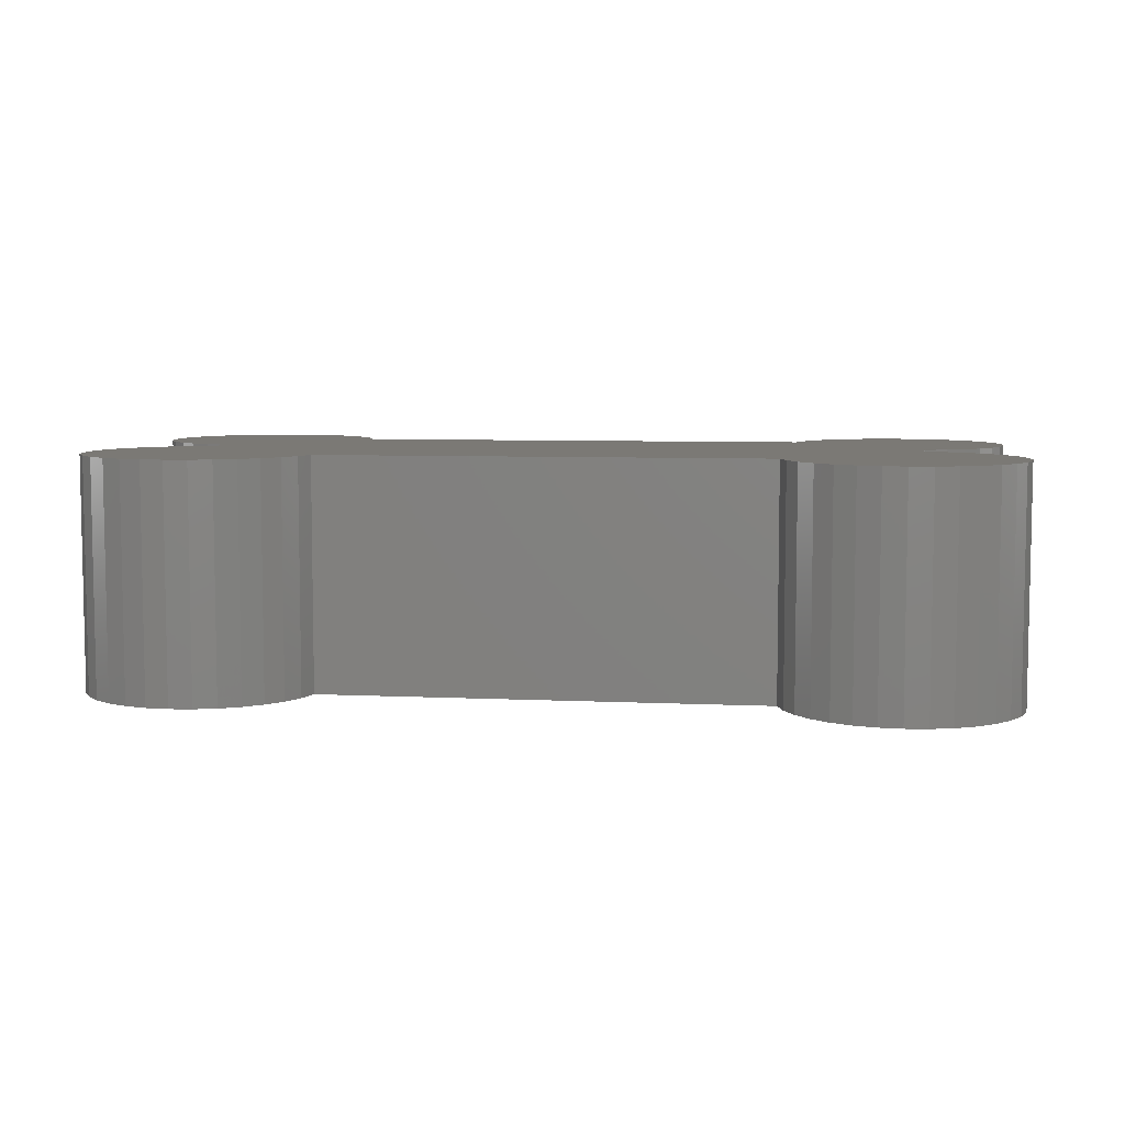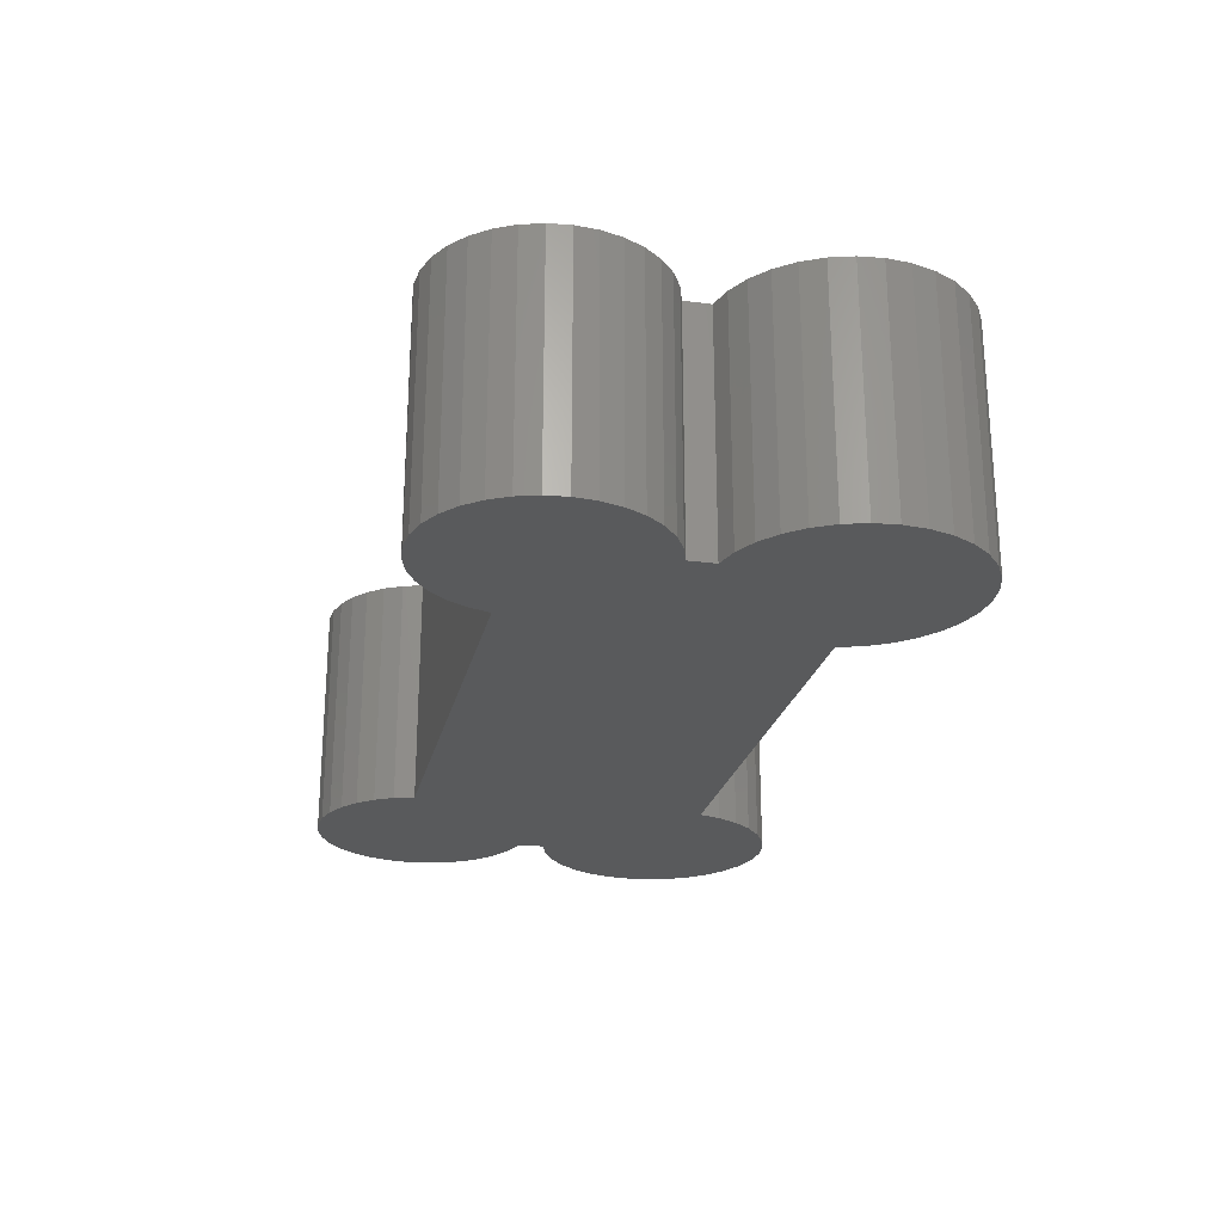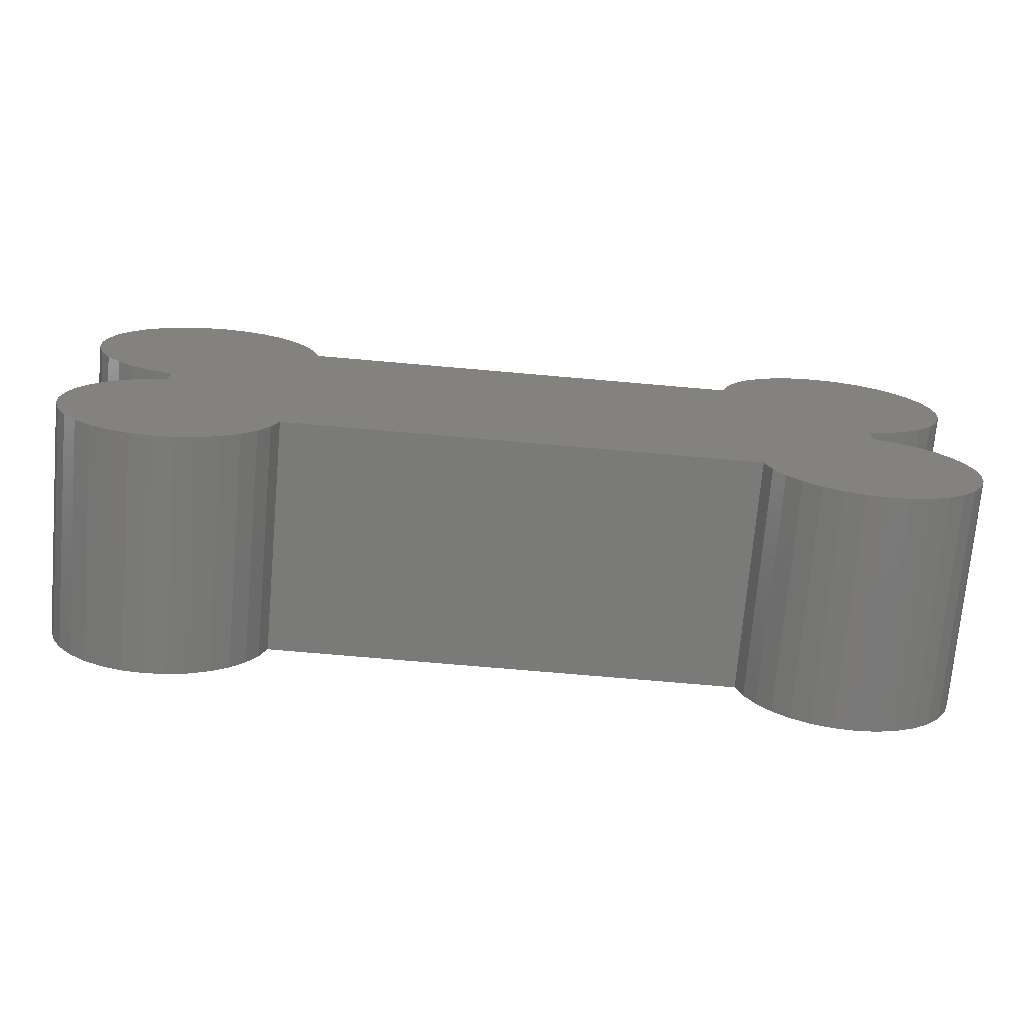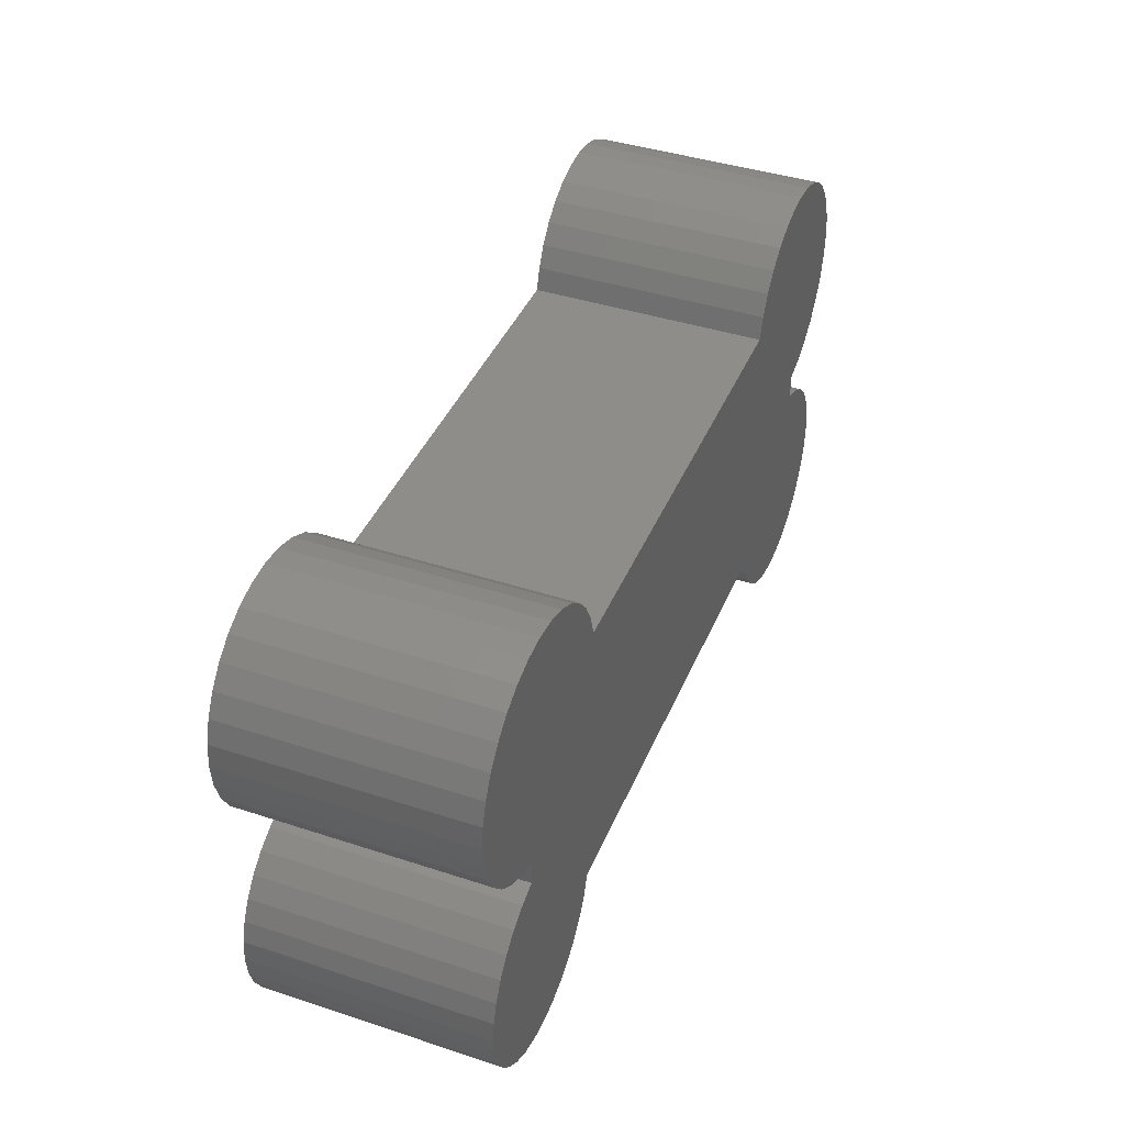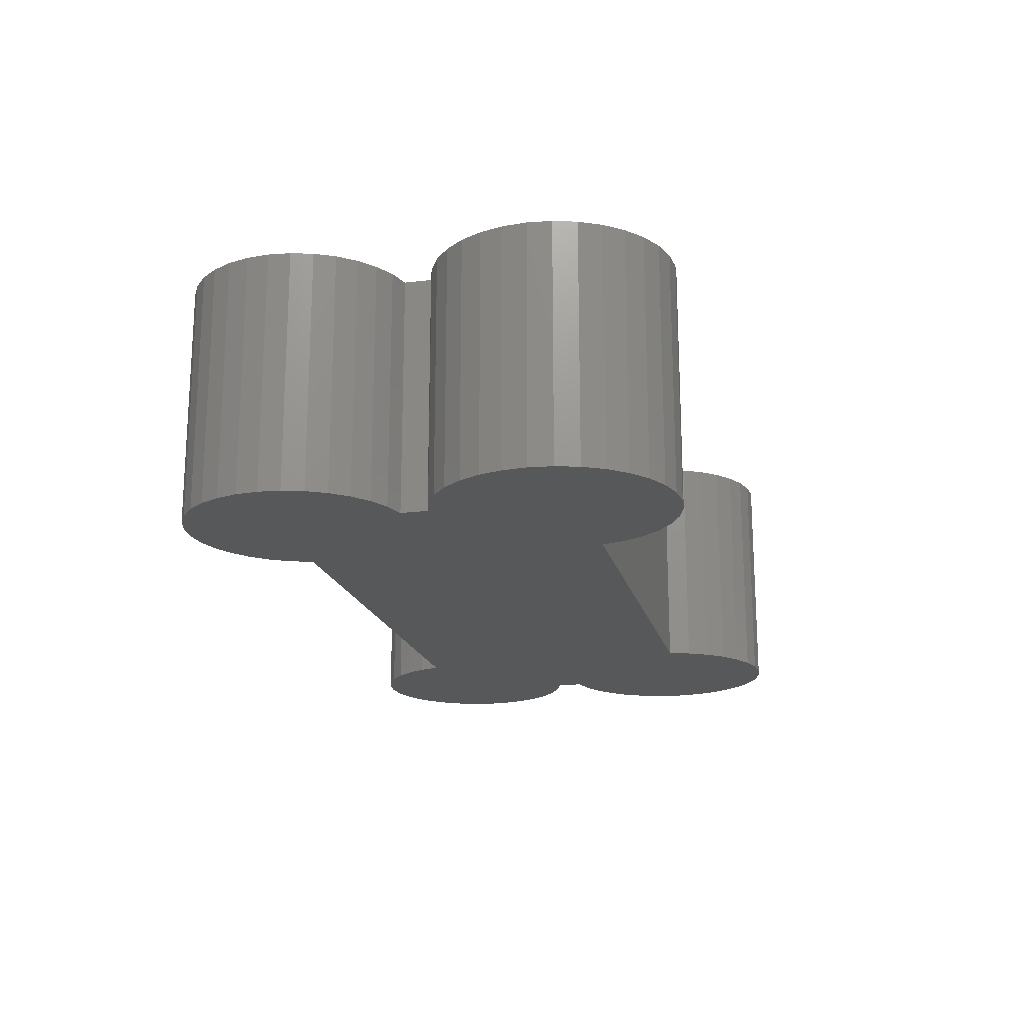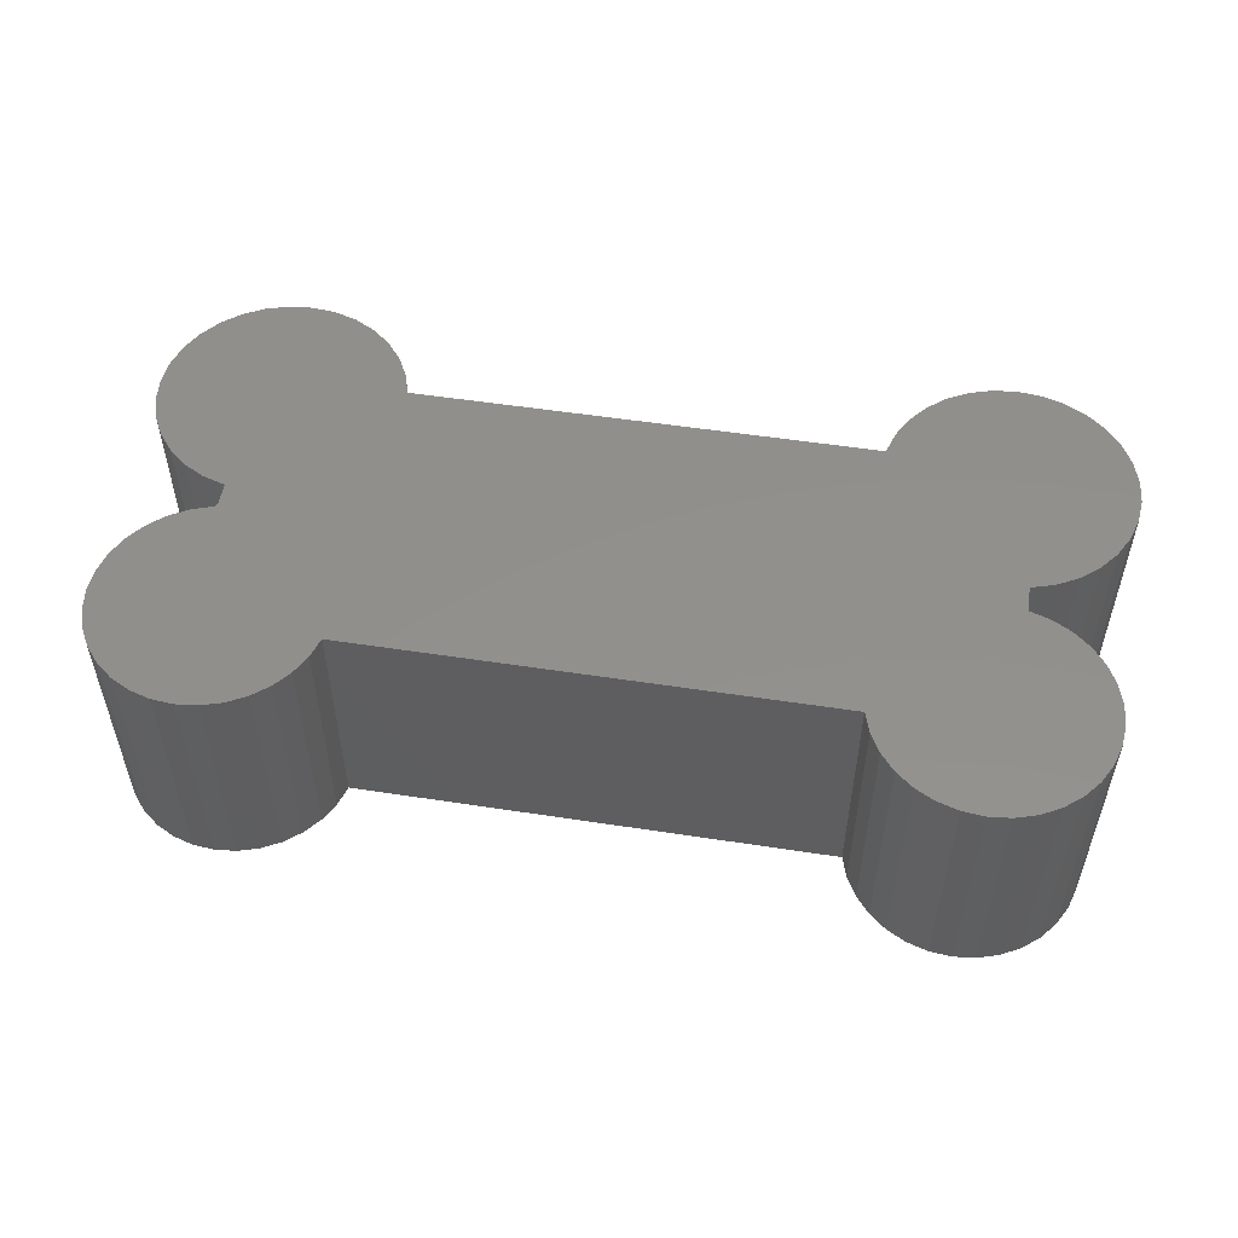
<metadata>
{"format":"stl","ext":"stl","renderer":"f3d","projection":"perspective","resolution":1024,"background":"white","views":[{"elev":6.5,"azim":-172.0,"up":"+Z"},{"elev":-24.0,"azim":77.6,"up":"+Z"},{"elev":-72.9,"azim":175.0,"up":"+Y"},{"elev":41.1,"azim":111.7,"up":"+Y"},{"elev":-18.4,"azim":103.1,"up":"+Z"},{"elev":52.7,"azim":9.4,"up":"+Z"}]}
</metadata>
<code>
# stl→obj: 198 verts, 392 faces
v -0.5938 -0.01722 0
v -0.5938 -0.01722 0.3828
v -0.5938 0.019 0
v -0.5938 0.019 0.3828
v -0.3816 -0.2356 0
v -0.3816 -0.2356 0.3828
v -0.392 -0.2686 0
v -0.392 -0.2686 0.3828
v -0.4086 -0.299 0
v -0.4086 -0.299 0.3828
v -0.4307 -0.3256 0
v -0.4307 -0.3256 0.3828
v -0.4575 -0.3475 0
v -0.4575 -0.3475 0.3828
v -0.488 -0.3638 0
v -0.488 -0.3638 0.3828
v -0.5211 -0.374 0
v -0.5211 -0.374 0.3828
v -0.5555 -0.3775 0
v -0.5555 -0.3775 0.3828
v -0.59 -0.3744 0
v -0.59 -0.3744 0.3828
v -0.6232 -0.3647 0
v -0.6232 -0.3647 0.3828
v -0.654 -0.3488 0
v -0.654 -0.3488 0.3828
v -0.6811 -0.3272 0
v -0.6811 -0.3272 0.3828
v -0.7035 -0.3009 0
v -0.7035 -0.3009 0.3828
v -0.7205 -0.2707 0
v -0.7205 -0.2707 0.3828
v -0.7313 -0.2378 0
v -0.7313 -0.2378 0.3828
v -0.7356 -0.2035 0
v -0.7356 -0.2035 0.3828
v -0.7332 -0.169 0
v -0.7332 -0.169 0.3828
v -0.7242 -0.1355 0
v -0.7242 -0.1355 0.3828
v -0.7089 -0.1045 0
v -0.7089 -0.1045 0.3828
v -0.688 -0.07692 0
v -0.688 -0.07692 0.3828
v -0.6621 -0.05392 0
v -0.6621 -0.05392 0.3828
v -0.6323 -0.03633 0
v -0.6323 -0.03633 0.3828
v -0.5997 -0.0248 0
v -0.5997 -0.0248 0.3828
v -0.5983 -0.02431 0
v 0.6277 -0.03396 0
v 0.5569 0.4002 0
v 0.5944 0.3965 0
v 0.5193 0.3965 0
v 0.4832 0.3856 0
v -0.5562 0.4002 0
v -0.5187 0.3965 0
v -0.5938 0.3965 0
v -0.6299 0.3856 0
v -0.4825 0.3856 0
v -0.597 -0.02357 0
v -0.5959 -0.02259 0
v 0.5928 -0.374 0
v 0.5234 -0.3743 0
v 0.6262 -0.3637 0
v 0.5581 -0.3775 0
v 0.3681 0.2453 0
v 0.379 0.2814 0
v 0.7347 0.2814 0
v 0.7456 0.2453 0
v -0.7487 0.2078 0
v -0.3674 0.2453 0
v 0.5944 -0.02344 0
v -0.595 -0.02143 0
v -0.5943 -0.02011 0
v -0.5939 -0.01869 0
v 0.5944 0.019 0
v 0.6305 0.3856 0
v 0.6638 0.3678 0
v 0.4499 0.3678 0
v 0.693 0.3439 0
v 0.4208 0.3439 0
v 0.7169 0.3147 0
v 0.3968 0.3147 0
v -0.745 0.2453 0
v -0.734 0.2814 0
v -0.3784 0.2814 0
v -0.7162 0.3147 0
v -0.3962 0.3147 0
v -0.6923 0.3439 0
v -0.4201 0.3439 0
v -0.6631 0.3678 0
v -0.4493 0.3678 0
v 0.7493 0.2078 0
v 0.7456 0.1702 0
v -0.745 0.1702 0
v 0.7347 0.1341 0
v -0.734 0.1341 0
v 0.7169 0.1008 0
v -0.7162 0.1008 0
v 0.693 0.07167 0
v -0.6923 0.07167 0
v 0.6638 0.04773 0
v -0.6631 0.04773 0
v 0.6305 0.02995 0
v -0.6299 0.02995 0
v 0.3822 -0.2356 0
v 0.7328 -0.234 0
v 0.7363 -0.1993 0
v 0.7331 -0.1646 0
v 0.7232 -0.1312 0
v 0.7069 -0.1003 0
v 0.685 -0.07311 0
v 0.6583 -0.05073 0
v 0.49 -0.3644 0
v 0.4591 -0.3481 0
v 0.6569 -0.3472 0
v 0.4319 -0.3262 0
v 0.6839 -0.3251 0
v 0.4095 -0.2995 0
v 0.706 -0.2981 0
v 0.3928 -0.2689 0
v 0.7225 -0.2674 0
v 0.6277 -0.03396 0.3828
v -0.5983 -0.02431 0.3828
v 0.5193 0.3965 0.3828
v 0.5944 0.3965 0.3828
v 0.5569 0.4002 0.3828
v 0.4832 0.3856 0.3828
v -0.5938 0.3965 0.3828
v -0.5187 0.3965 0.3828
v -0.5562 0.4002 0.3828
v -0.6299 0.3856 0.3828
v -0.4825 0.3856 0.3828
v -0.5959 -0.02259 0.3828
v -0.597 -0.02357 0.3828
v 0.6262 -0.3637 0.3828
v 0.5234 -0.3743 0.3828
v 0.5928 -0.374 0.3828
v 0.5581 -0.3775 0.3828
v 0.3681 0.2453 0.3828
v -0.3674 0.2453 0.3828
v -0.7487 0.2078 0.3828
v 0.7456 0.2453 0.3828
v 0.7347 0.2814 0.3828
v 0.379 0.2814 0.3828
v 0.5944 -0.02344 0.3828
v 0.5944 0.019 0.3828
v -0.5939 -0.01869 0.3828
v -0.5943 -0.02011 0.3828
v -0.595 -0.02143 0.3828
v 0.3968 0.3147 0.3828
v 0.7169 0.3147 0.3828
v 0.4208 0.3439 0.3828
v 0.693 0.3439 0.3828
v 0.4499 0.3678 0.3828
v 0.6638 0.3678 0.3828
v 0.6305 0.3856 0.3828
v -0.4493 0.3678 0.3828
v -0.6631 0.3678 0.3828
v -0.4201 0.3439 0.3828
v -0.6923 0.3439 0.3828
v -0.3962 0.3147 0.3828
v -0.7162 0.3147 0.3828
v -0.3784 0.2814 0.3828
v -0.734 0.2814 0.3828
v -0.745 0.2453 0.3828
v -0.6299 0.02995 0.3828
v 0.6305 0.02995 0.3828
v -0.6631 0.04773 0.3828
v 0.6638 0.04773 0.3828
v -0.6923 0.07167 0.3828
v 0.693 0.07167 0.3828
v -0.7162 0.1008 0.3828
v 0.7169 0.1008 0.3828
v -0.734 0.1341 0.3828
v 0.7347 0.1341 0.3828
v -0.745 0.1702 0.3828
v 0.7456 0.1702 0.3828
v 0.7493 0.2078 0.3828
v 0.6583 -0.05073 0.3828
v 0.685 -0.07311 0.3828
v 0.7069 -0.1003 0.3828
v 0.7232 -0.1312 0.3828
v 0.7331 -0.1646 0.3828
v 0.7363 -0.1993 0.3828
v 0.7328 -0.234 0.3828
v 0.3822 -0.2356 0.3828
v 0.7225 -0.2674 0.3828
v 0.3928 -0.2689 0.3828
v 0.706 -0.2981 0.3828
v 0.4095 -0.2995 0.3828
v 0.6839 -0.3251 0.3828
v 0.4319 -0.3262 0.3828
v 0.6569 -0.3472 0.3828
v 0.4591 -0.3481 0.3828
v 0.49 -0.3644 0.3828
f 1 2 3
f 3 2 4
f 5 6 7
f 7 6 8
f 7 8 9
f 9 8 10
f 9 10 11
f 11 10 12
f 11 12 13
f 13 12 14
f 13 14 15
f 15 14 16
f 15 16 17
f 17 16 18
f 17 18 19
f 19 18 20
f 19 20 21
f 21 20 22
f 21 22 23
f 23 22 24
f 23 24 25
f 25 24 26
f 25 26 27
f 27 26 28
f 27 28 29
f 29 28 30
f 29 30 31
f 31 30 32
f 31 32 33
f 33 32 34
f 33 34 35
f 35 34 36
f 35 36 37
f 37 36 38
f 37 38 39
f 39 38 40
f 39 40 41
f 41 40 42
f 41 42 43
f 43 42 44
f 43 44 45
f 45 44 46
f 45 46 47
f 47 46 48
f 47 48 49
f 49 48 50
f 51 52 49
f 52 47 49
f 33 35 5
f 17 21 15
f 19 21 17
f 53 54 55
f 56 55 54
f 57 58 59
f 60 59 58
f 61 60 58
f 52 62 63
f 51 62 52
f 64 65 66
f 67 65 64
f 68 69 70
f 68 70 71
f 68 71 72
f 68 72 73
f 74 52 63
f 74 63 75
f 74 75 76
f 74 76 77
f 74 77 1
f 74 1 3
f 74 3 78
f 21 23 15
f 15 23 25
f 15 25 13
f 13 25 27
f 13 27 11
f 11 27 29
f 11 29 9
f 9 29 31
f 9 31 7
f 7 31 33
f 7 33 5
f 54 79 56
f 56 79 80
f 56 80 81
f 81 80 82
f 81 82 83
f 83 82 84
f 83 84 85
f 85 84 70
f 85 70 69
f 72 86 73
f 73 86 87
f 73 87 88
f 88 87 89
f 88 89 90
f 90 89 91
f 90 91 92
f 92 91 93
f 92 93 94
f 94 93 60
f 94 60 61
f 71 95 72
f 72 95 96
f 72 96 97
f 97 96 98
f 97 98 99
f 99 98 100
f 99 100 101
f 101 100 102
f 101 102 103
f 103 102 104
f 103 104 105
f 105 104 106
f 105 106 107
f 107 106 78
f 107 78 3
f 108 5 109
f 109 5 35
f 109 35 110
f 110 35 37
f 110 37 111
f 111 37 39
f 111 39 112
f 112 39 41
f 112 41 113
f 113 41 43
f 113 43 114
f 114 43 45
f 114 45 115
f 115 45 47
f 115 47 52
f 65 116 66
f 66 116 117
f 66 117 118
f 118 117 119
f 118 119 120
f 120 119 121
f 120 121 122
f 122 121 123
f 122 123 124
f 124 123 108
f 124 108 109
f 50 125 126
f 50 48 125
f 6 36 34
f 16 22 18
f 18 22 20
f 127 128 129
f 128 127 130
f 131 132 133
f 132 131 134
f 132 134 135
f 136 137 125
f 125 137 126
f 138 139 140
f 140 139 141
f 142 143 144
f 142 144 145
f 142 145 146
f 142 146 147
f 148 149 4
f 148 4 2
f 148 2 150
f 148 150 151
f 148 151 152
f 148 152 136
f 148 136 125
f 6 34 8
f 8 34 32
f 8 32 10
f 10 32 30
f 10 30 12
f 12 30 28
f 12 28 14
f 14 28 26
f 14 26 16
f 16 26 24
f 16 24 22
f 147 146 153
f 153 146 154
f 153 154 155
f 155 154 156
f 155 156 157
f 157 156 158
f 157 158 130
f 130 158 159
f 130 159 128
f 135 134 160
f 160 134 161
f 160 161 162
f 162 161 163
f 162 163 164
f 164 163 165
f 164 165 166
f 166 165 167
f 166 167 143
f 143 167 168
f 143 168 144
f 4 149 169
f 169 149 170
f 169 170 171
f 171 170 172
f 171 172 173
f 173 172 174
f 173 174 175
f 175 174 176
f 175 176 177
f 177 176 178
f 177 178 179
f 179 178 180
f 179 180 144
f 144 180 181
f 144 181 145
f 125 48 182
f 182 48 46
f 182 46 183
f 183 46 44
f 183 44 184
f 184 44 42
f 184 42 185
f 185 42 40
f 185 40 186
f 186 40 38
f 186 38 187
f 187 38 36
f 187 36 188
f 188 36 6
f 188 6 189
f 188 189 190
f 190 189 191
f 190 191 192
f 192 191 193
f 192 193 194
f 194 193 195
f 194 195 196
f 196 195 197
f 196 197 138
f 138 197 198
f 138 198 139
f 136 62 137
f 137 62 51
f 137 51 126
f 126 51 49
f 126 49 50
f 62 136 63
f 63 136 152
f 63 152 75
f 75 152 151
f 75 151 76
f 76 151 150
f 76 150 77
f 77 150 2
f 77 2 1
f 3 4 107
f 107 4 169
f 107 169 105
f 105 169 171
f 105 171 103
f 103 171 173
f 103 173 101
f 101 173 175
f 101 175 99
f 99 175 177
f 99 177 97
f 97 177 179
f 97 179 72
f 72 179 144
f 72 144 86
f 86 144 168
f 86 168 87
f 87 168 167
f 87 167 89
f 89 167 165
f 89 165 91
f 91 165 163
f 91 163 93
f 93 163 161
f 93 161 60
f 60 161 134
f 60 134 59
f 59 134 131
f 59 131 57
f 57 131 133
f 57 133 58
f 58 133 132
f 58 132 61
f 61 132 135
f 61 135 94
f 94 135 160
f 94 160 92
f 92 160 162
f 92 162 90
f 90 162 164
f 90 164 88
f 88 164 166
f 88 166 73
f 73 166 143
f 143 142 73
f 73 142 68
f 68 142 69
f 69 142 147
f 69 147 85
f 85 147 153
f 85 153 83
f 83 153 155
f 83 155 81
f 81 155 157
f 81 157 56
f 56 157 130
f 56 130 55
f 55 130 127
f 55 127 53
f 53 127 129
f 53 129 54
f 54 129 128
f 54 128 79
f 79 128 159
f 79 159 80
f 80 159 158
f 80 158 82
f 82 158 156
f 82 156 84
f 84 156 154
f 84 154 70
f 70 154 146
f 70 146 71
f 71 146 145
f 71 145 95
f 95 145 181
f 95 181 96
f 96 181 180
f 96 180 98
f 98 180 178
f 98 178 100
f 100 178 176
f 100 176 102
f 102 176 174
f 102 174 104
f 104 174 172
f 104 172 106
f 106 172 170
f 106 170 78
f 78 170 149
f 78 149 74
f 74 149 148
f 74 148 52
f 52 148 125
f 52 125 115
f 115 125 182
f 115 182 114
f 114 182 183
f 114 183 113
f 113 183 184
f 113 184 112
f 112 184 185
f 112 185 111
f 111 185 186
f 111 186 110
f 110 186 187
f 110 187 109
f 109 187 188
f 109 188 124
f 124 188 190
f 124 190 122
f 122 190 192
f 122 192 120
f 120 192 194
f 120 194 118
f 118 194 196
f 118 196 66
f 66 196 138
f 66 138 64
f 64 138 140
f 64 140 67
f 67 140 141
f 67 141 65
f 65 141 139
f 65 139 116
f 116 139 198
f 116 198 117
f 117 198 197
f 117 197 119
f 119 197 195
f 119 195 121
f 121 195 193
f 121 193 123
f 123 193 191
f 123 191 108
f 108 191 189
f 189 6 108
f 108 6 5

</code>
